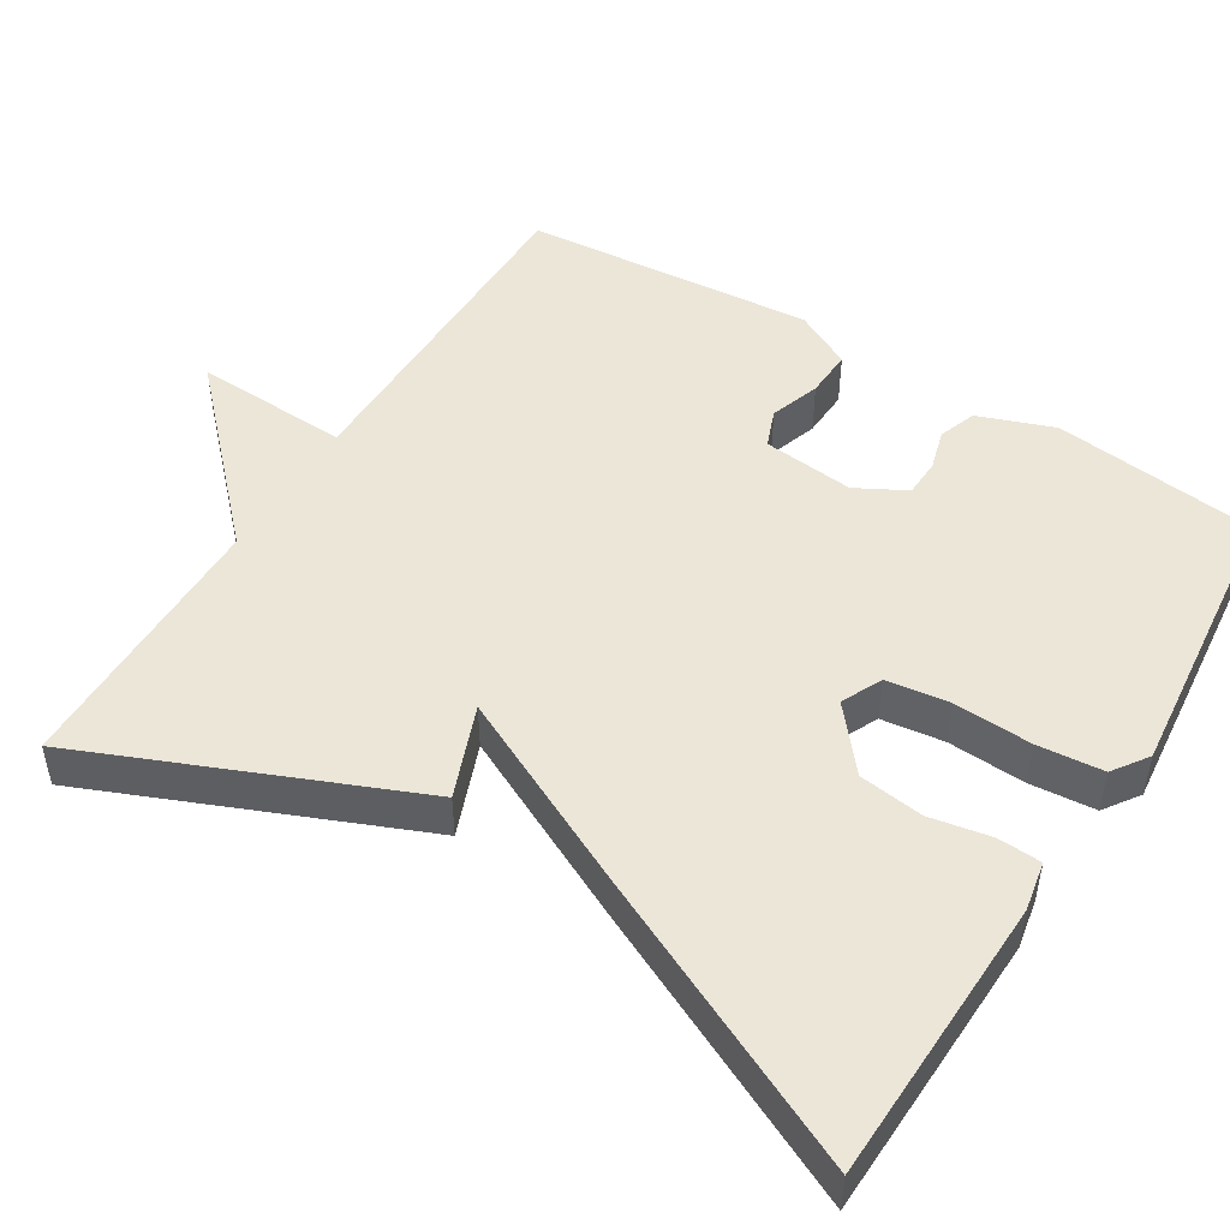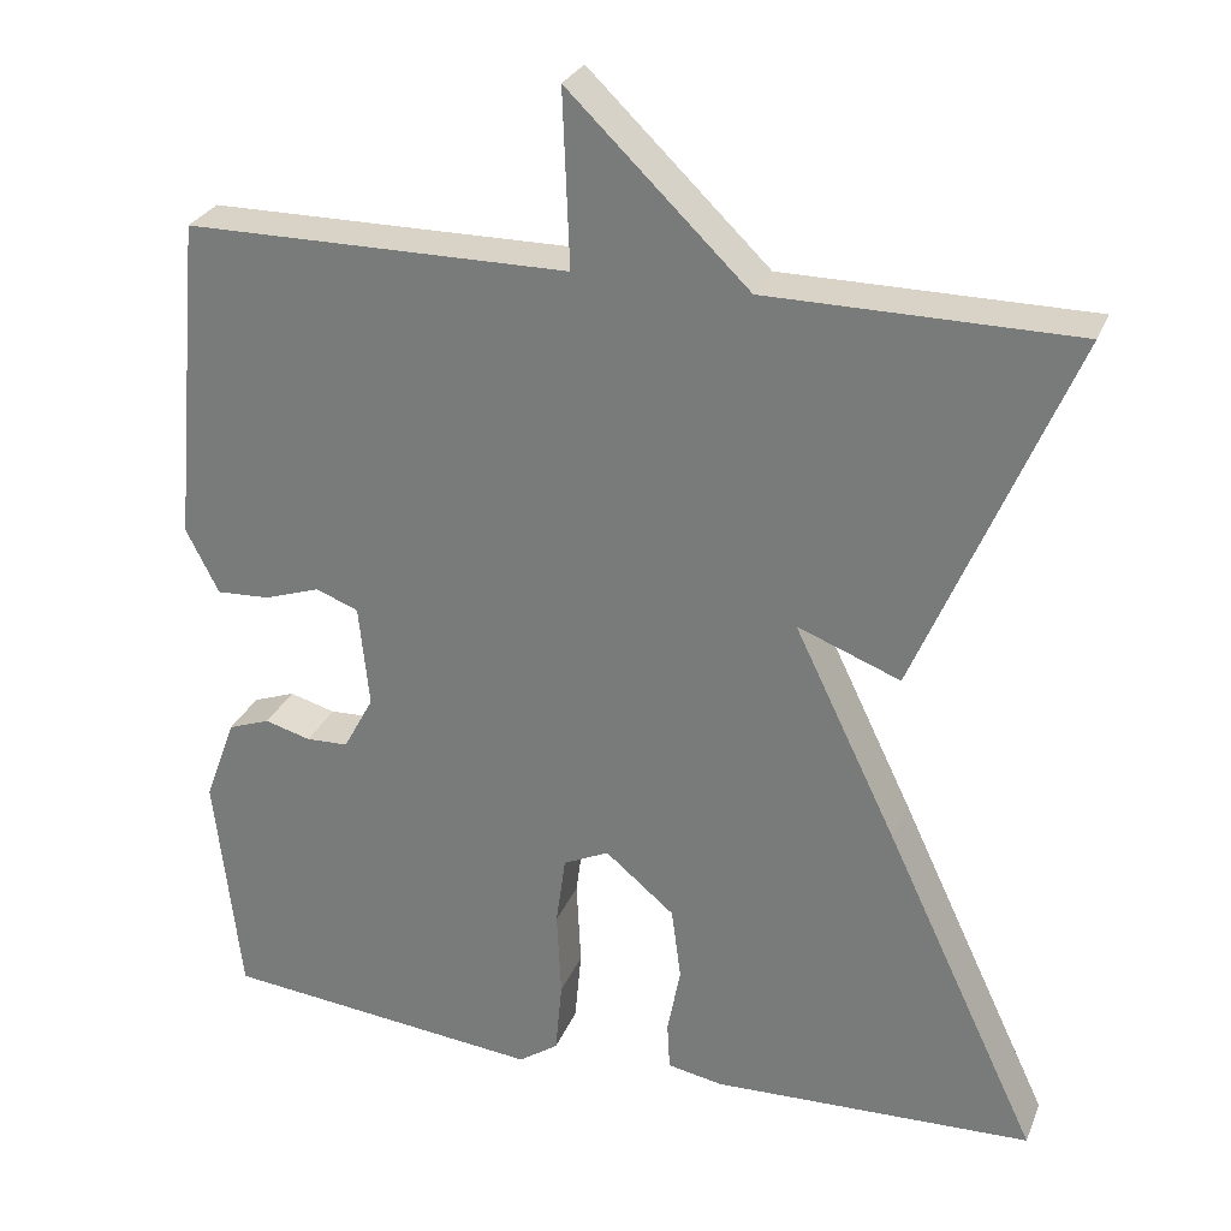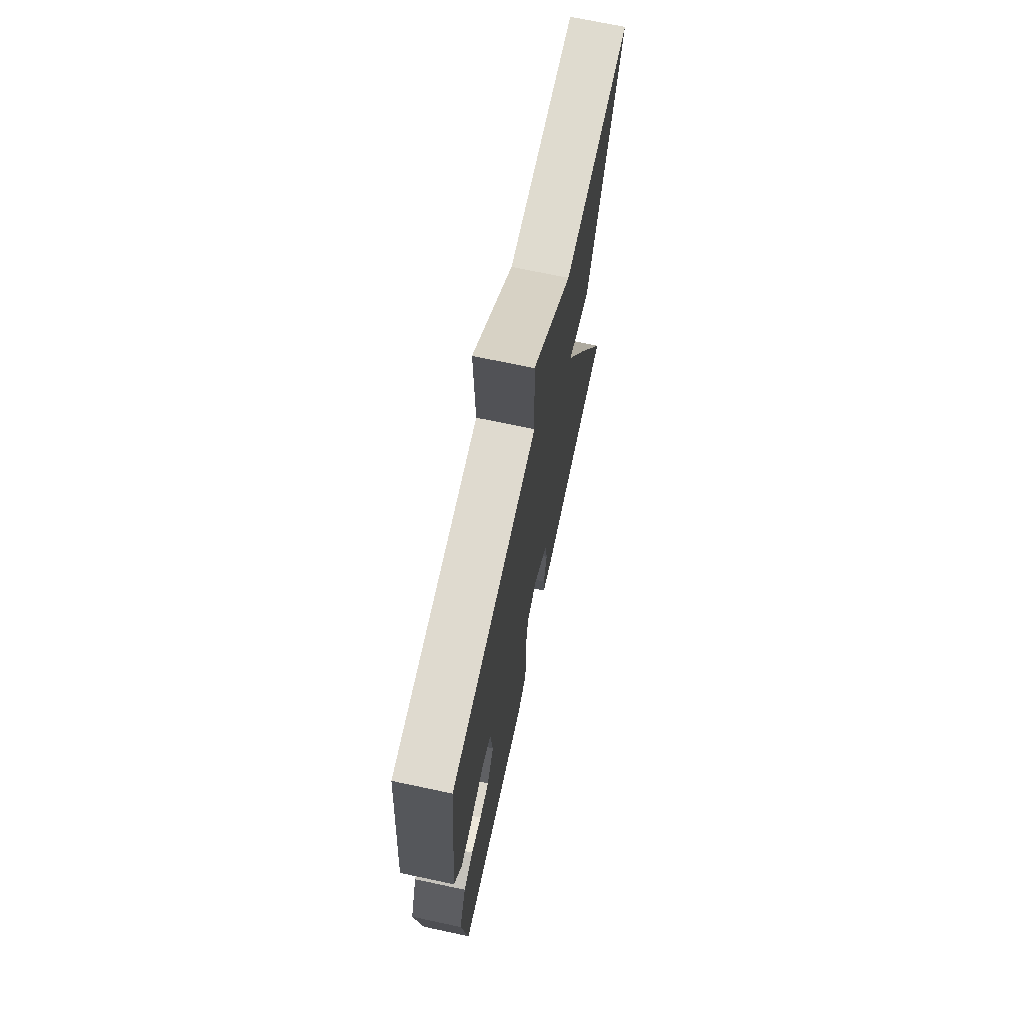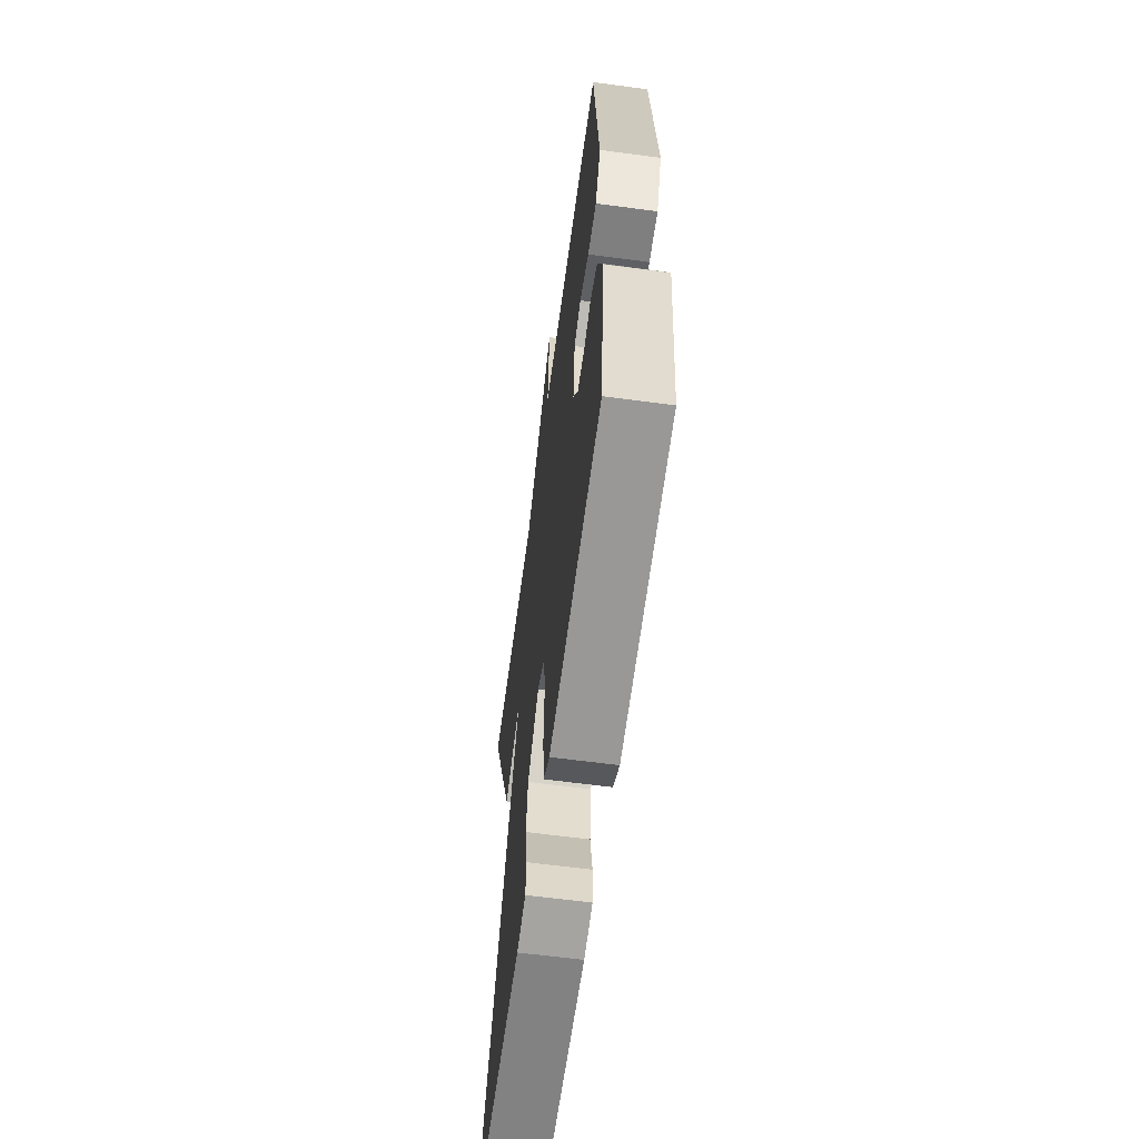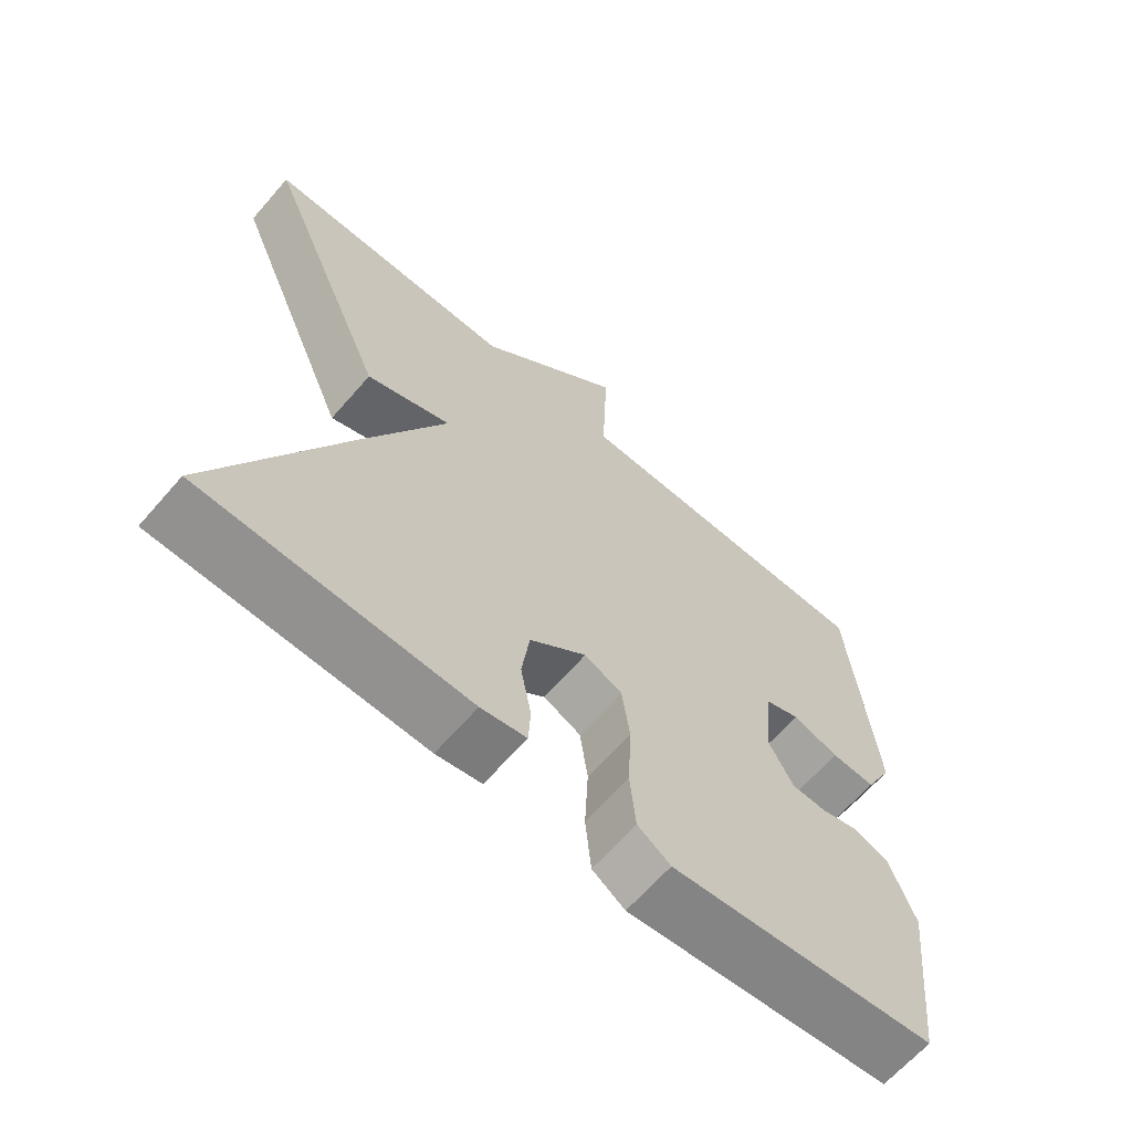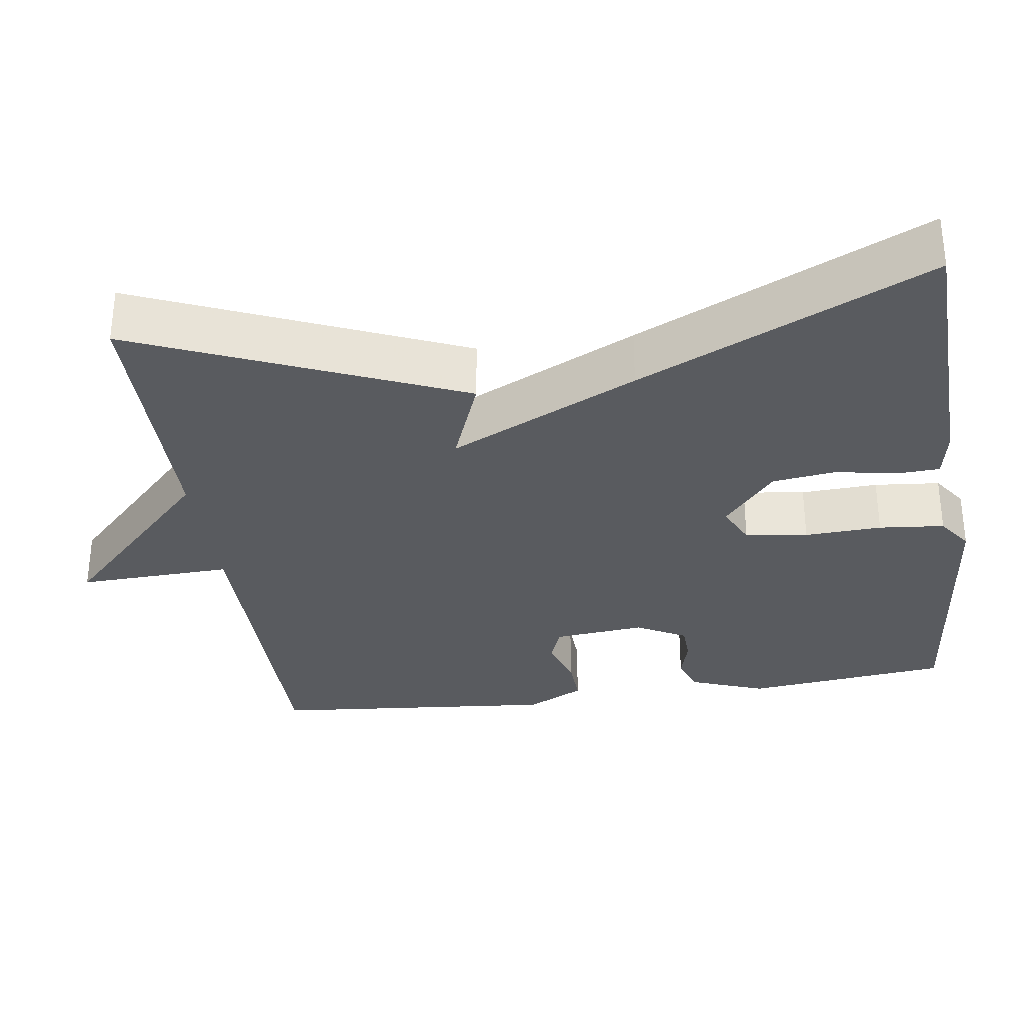
<metadata>
{"format":"obj","ext":"obj","renderer":"f3d","projection":"perspective","resolution":1024,"background":"white","views":[{"elev":49.2,"azim":121.8,"up":"+Y"},{"elev":28.0,"azim":19.1,"up":"+Z"},{"elev":70.6,"azim":-78.0,"up":"+Z"},{"elev":-62.6,"azim":-97.7,"up":"+Z"},{"elev":-65.1,"azim":139.0,"up":"+Z"},{"elev":-32.0,"azim":98.2,"up":"+Y"}]}
</metadata>
<code>
v 0.5 0.07 -0.5
v 0.128 0.07 -0.512
v 0.064 0.07 -0.5
v 0.061 0.07 -0.444
v 0.076 0.07 -0.364
v 0.065 0.07 -0.28
v -0.015 0.07 -0.213
v -0.068 0.07 -0.238
v -0.079 0.07 -0.32
v -0.074 0.07 -0.421
v -0.082 0.07 -0.507
v -0.128 0.07 -0.539
v -0.5 0.07 -0.5
v -0.53 0.07 -0.233
v -0.494 0.07 -0.135
v -0.445 0.07 -0.117
v -0.392 0.07 -0.132
v -0.343 0.07 -0.13
v -0.308 0.07 -0.065
v -0.32 0.07 0.054
v -0.369 0.07 0.073
v -0.434 0.07 0.051
v -0.496 0.07 0.048
v -0.534 0.07 0.123
v -0.5 0.07 0.5
v -0.055 0.07 0.502
v -0.063 0.07 0.704
v 0.145 0.07 0.502
v 0.5 0.07 0.5
v 0.322 0.07 0.079
v 0.203 0.07 0.125
v 0.322 0.07 -0.121
v 0.5 0 -0.5
v 0.128 0 -0.512
v 0.064 0 -0.5
v 0.061 0 -0.444
v 0.076 0 -0.364
v 0.065 0 -0.28
v -0.015 0 -0.213
v -0.068 0 -0.238
v -0.079 0 -0.32
v -0.074 0 -0.421
v -0.082 0 -0.507
v -0.128 0 -0.539
v -0.5 0 -0.5
v -0.53 0 -0.233
v -0.494 0 -0.135
v -0.445 0 -0.117
v -0.392 0 -0.132
v -0.343 0 -0.13
v -0.308 0 -0.065
v -0.32 0 0.054
v -0.369 0 0.073
v -0.434 0 0.051
v -0.496 0 0.048
v -0.534 0 0.123
v -0.5 0 0.5
v -0.055 0 0.502
v -0.063 0 0.704
v 0.145 0 0.502
v 0.5 0 0.5
v 0.322 0 0.079
v 0.203 0 0.125
v 0.322 0 -0.121
f 3 4 5
f 2 3 5
f 1 2 5
f 32 1 5
f 31 32 5
f 28 29 30 31
f 26 27 28 31
f 24 25 26
f 23 24 26
f 22 23 26
f 21 22 26
f 20 21 26 31
f 19 20 31
f 18 19 31
f 15 16 17
f 14 15 17
f 13 14 17
f 12 13 17
f 11 12 17
f 10 11 17
f 9 10 17
f 8 9 17 18
f 7 8 18 31
f 31 5 6
f 6 7 31
f 37 36 35
f 37 35 34
f 37 34 33
f 37 33 64
f 37 64 63
f 63 62 61 60
f 63 60 59 58
f 58 57 56
f 58 56 55
f 58 55 54
f 58 54 53
f 63 58 53 52
f 63 52 51
f 63 51 50
f 49 48 47
f 49 47 46
f 49 46 45
f 49 45 44
f 49 44 43
f 49 43 42
f 49 42 41
f 50 49 41 40
f 63 50 40 39
f 38 37 63
f 63 39 38
f 1 33 34 2
f 2 34 35 3
f 3 35 36 4
f 4 36 37 5
f 5 37 38 6
f 6 38 39 7
f 7 39 40 8
f 8 40 41 9
f 9 41 42 10
f 10 42 43 11
f 11 43 44 12
f 12 44 45 13
f 13 45 46 14
f 14 46 47 15
f 15 47 48 16
f 16 48 49 17
f 17 49 50 18
f 18 50 51 19
f 19 51 52 20
f 20 52 53 21
f 21 53 54 22
f 22 54 55 23
f 23 55 56 24
f 24 56 57 25
f 25 57 58 26
f 26 58 59 27
f 27 59 60 28
f 28 60 61 29
f 29 61 62 30
f 30 62 63 31
f 31 63 64 32
f 32 64 33 1

</code>
